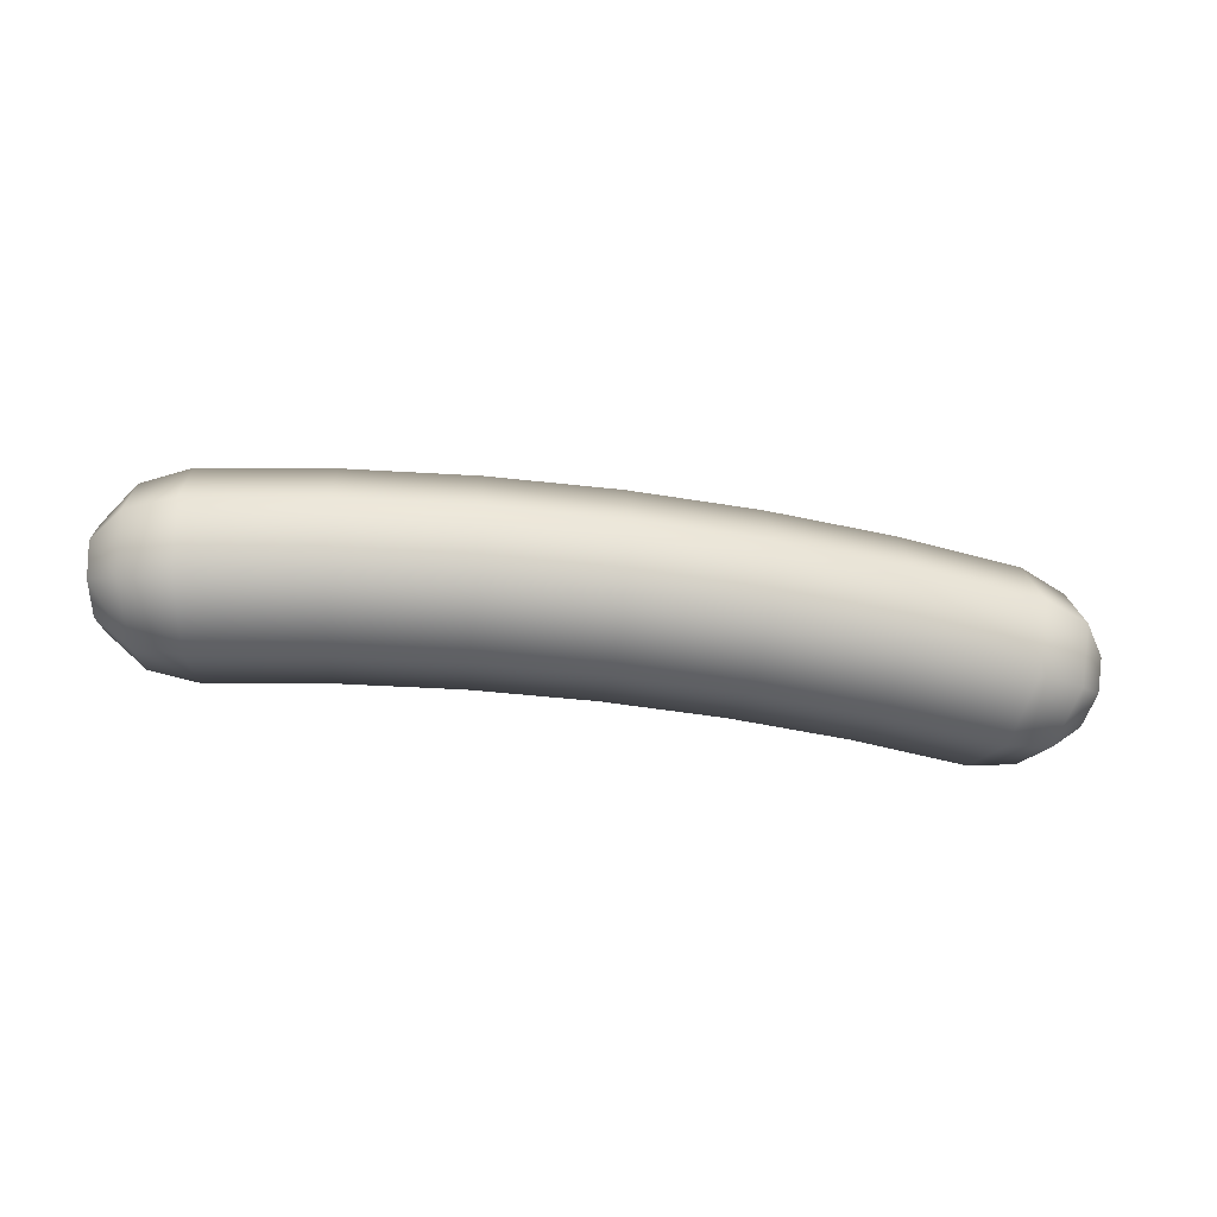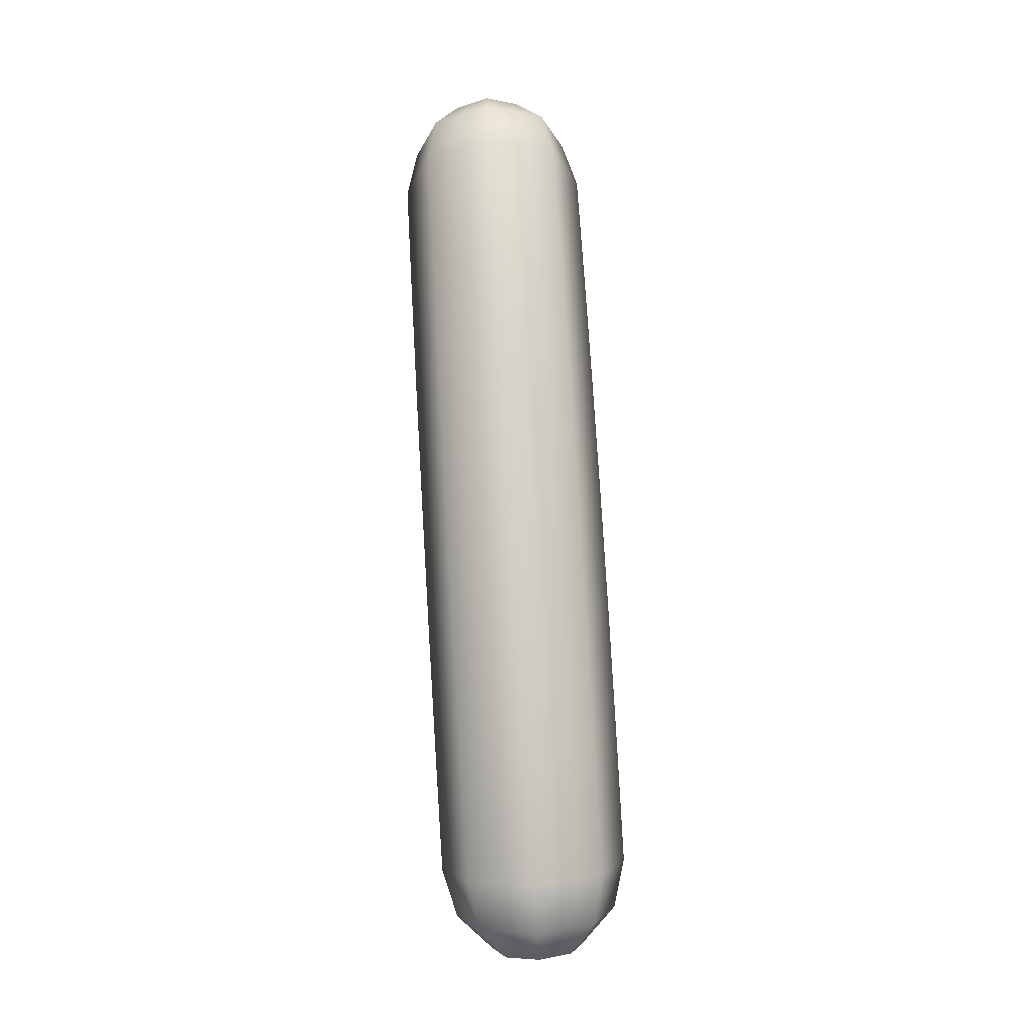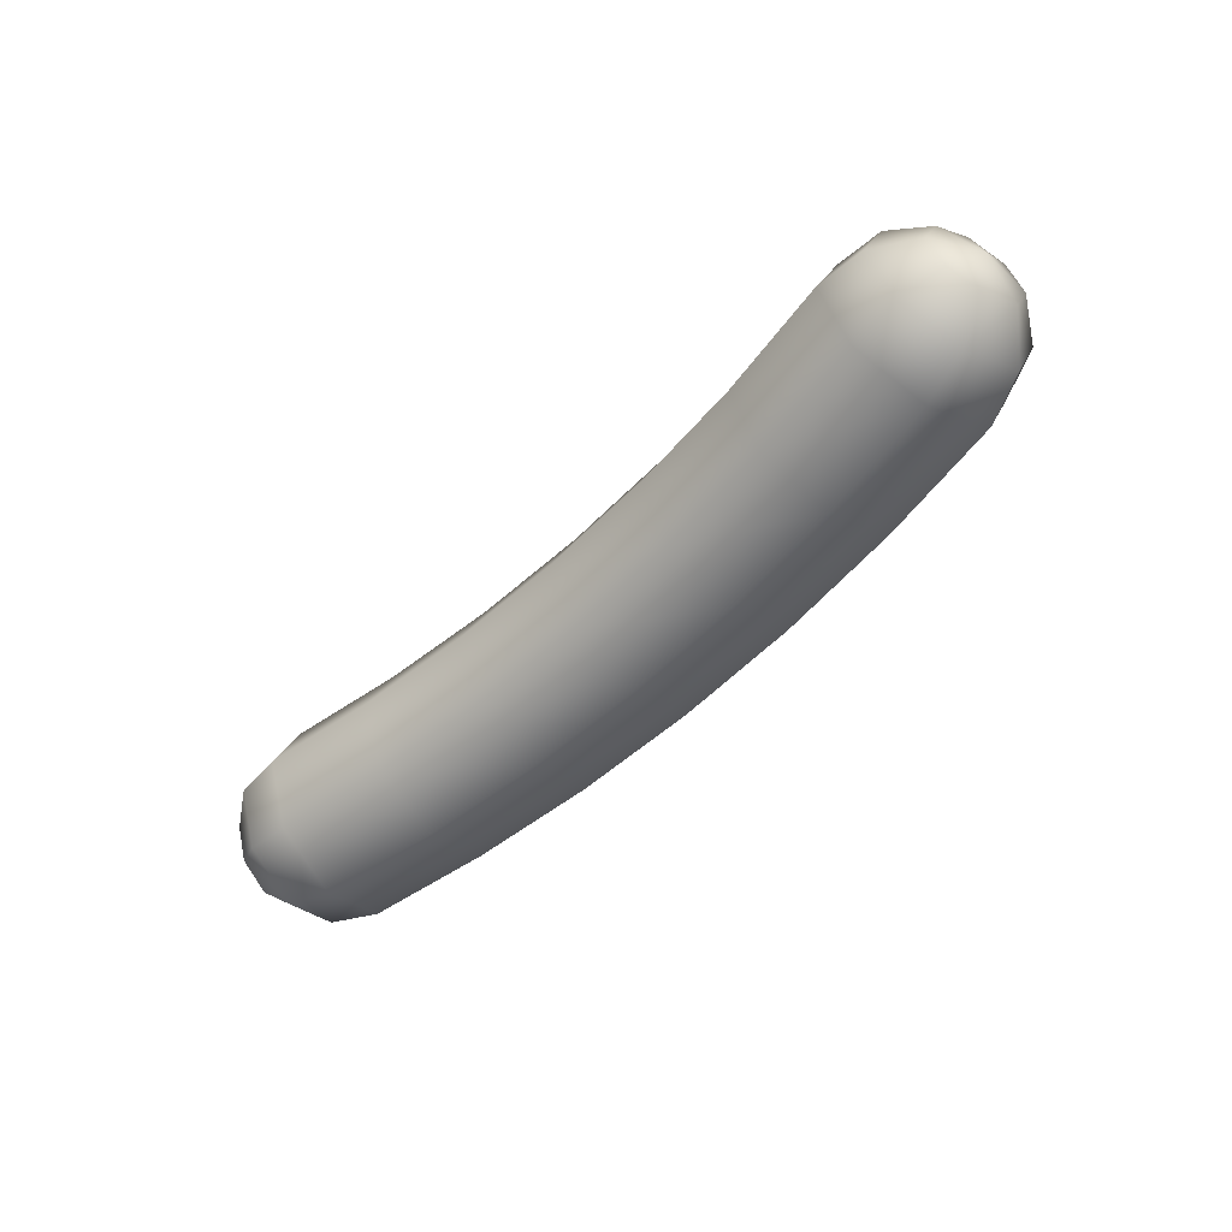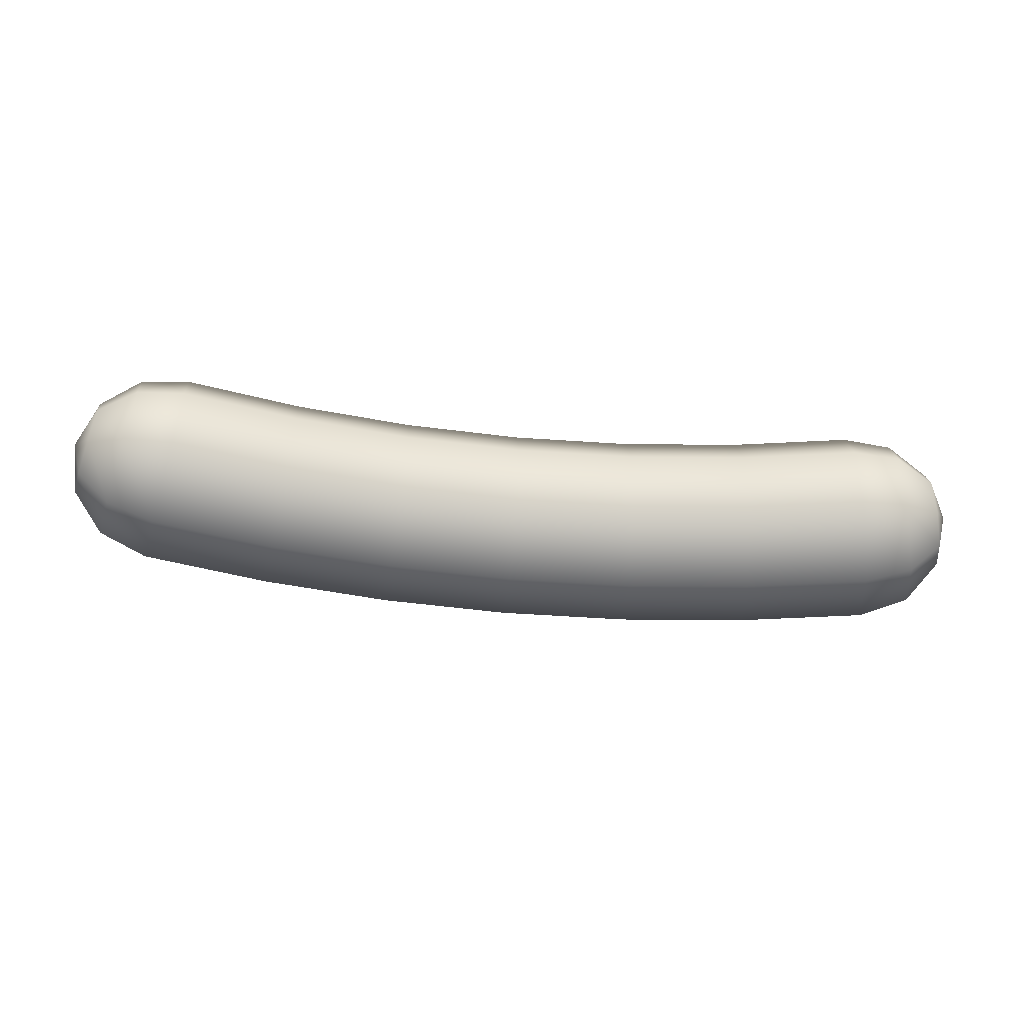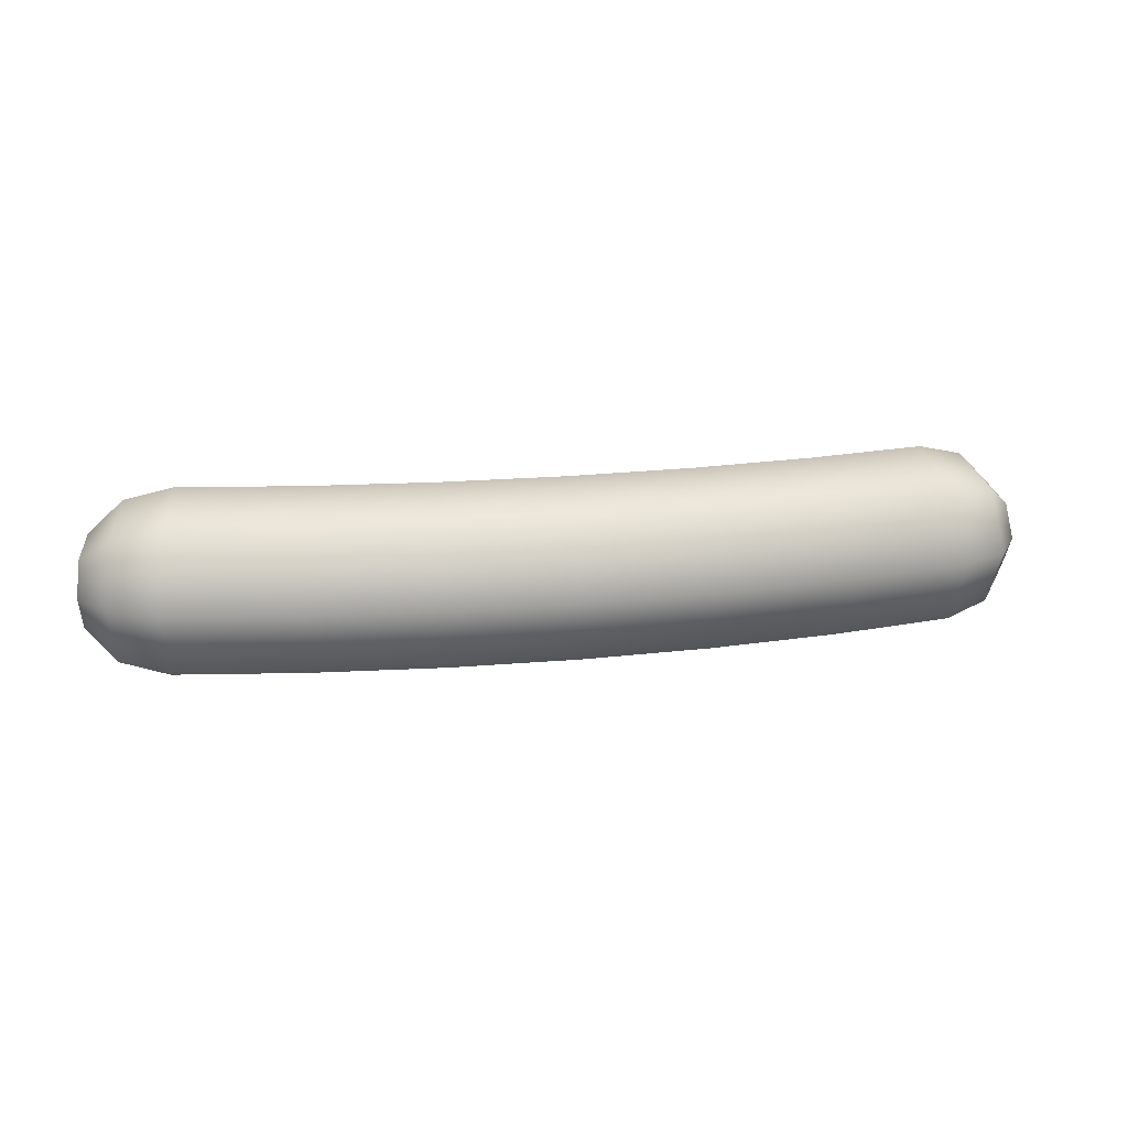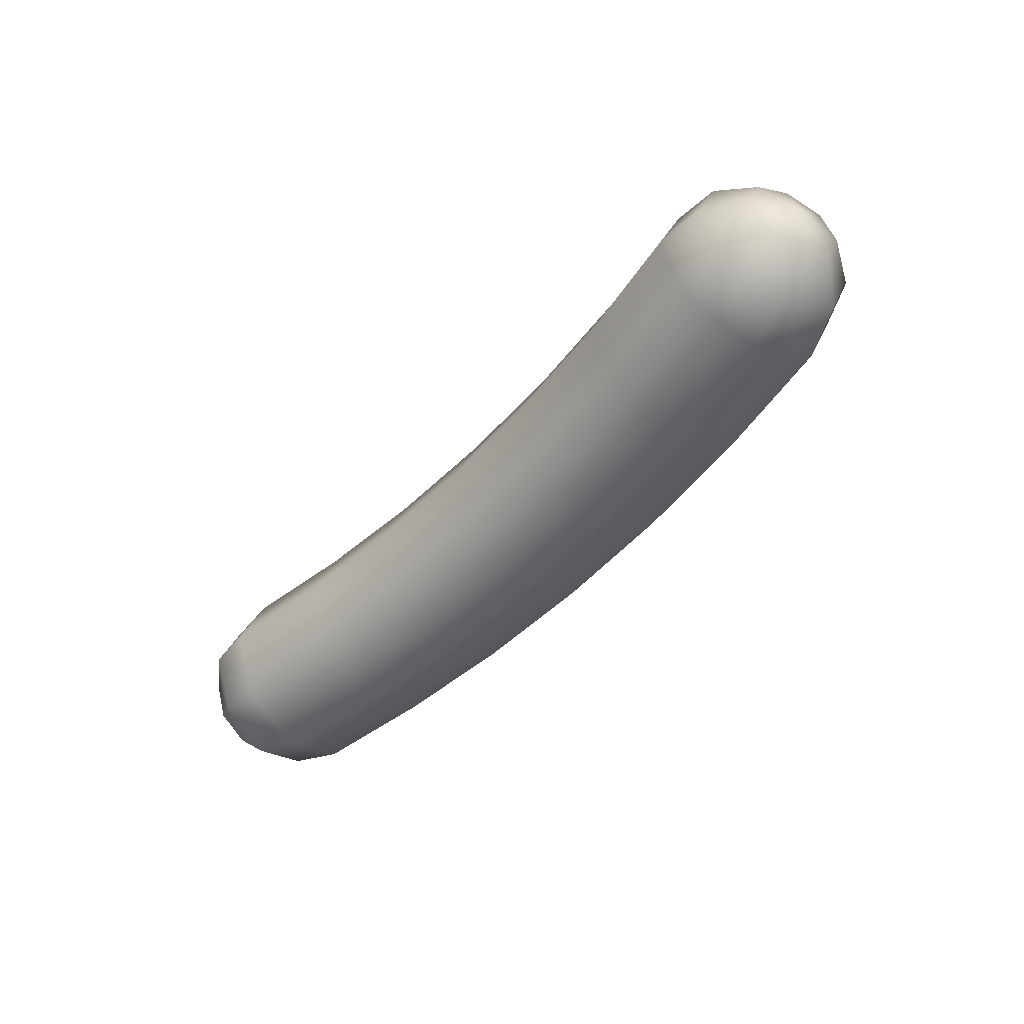
<metadata>
{"format":"obj","ext":"obj","renderer":"f3d","projection":"perspective","resolution":1024,"background":"white","views":[{"elev":-42.9,"azim":170.4,"up":"+Z"},{"elev":79.8,"azim":-93.4,"up":"+Y"},{"elev":-52.4,"azim":46.2,"up":"+Z"},{"elev":-53.8,"azim":-6.0,"up":"+Z"},{"elev":18.9,"azim":168.7,"up":"+Z"},{"elev":-47.6,"azim":49.9,"up":"+Z"}]}
</metadata>
<code>
g default
v 1.301 0.08026 0.1006
v 1.311 0.1213 0.002086
v 1.301 0.08026 -0.09643
v 1.277 -0.01893 -0.1372
v 1.253 -0.1181 -0.09643
v 1.243 -0.1592 0.00209
v 1.253 -0.1181 0.1006
v 1.277 -0.01893 0.1414
v 1.213 0.1774 0.1727
v 1.228 0.2489 0.002091
v 1.213 0.1774 -0.1685
v 1.174 0.004893 -0.2392
v 1.136 -0.1676 -0.1685
v 1.12 -0.2391 0.002097
v 1.136 -0.1676 0.1727
v 1.174 0.004893 0.2434
v 1.072 0.2346 0.1991
v 1.088 0.3176 0.002099
v 1.072 0.2346 -0.1949
v 1.033 0.03434 -0.2766
v 0.9939 -0.1659 -0.1949
v 0.9777 -0.2489 0.002106
v 0.994 -0.1659 0.1991
v 1.033 0.03434 0.2808
v 0.6984 0.2952 0.1992
v 0.7093 0.3791 0.002121
v 0.6984 0.2952 -0.1949
v 0.6723 0.09283 -0.2765
v 0.6461 -0.1096 -0.1949
v 0.6353 -0.1934 0.002125
v 0.6461 -0.1096 0.1992
v 0.6723 0.09283 0.2808
v 0.3216 0.3317 0.1992
v 0.327 0.416 0.002143
v 0.3216 0.3317 -0.1949
v 0.3084 0.128 -0.2765
v 0.2953 -0.07563 -0.1949
v 0.2899 -0.16 0.002145
v 0.2954 -0.07563 0.1992
v 0.3085 0.128 0.2808
v -0.05684 0.3438 0.1992
v -0.05685 0.4284 0.002165
v -0.05686 0.3438 -0.1949
v -0.05686 0.1398 -0.2765
v -0.05686 -0.06431 -0.1949
v -0.05685 -0.1488 0.002165
v -0.05684 -0.06431 0.1992
v -0.05683 0.1398 0.2808
v -0.4353 0.3317 0.1992
v -0.4407 0.416 0.002187
v -0.4353 0.3317 -0.1949
v -0.4222 0.128 -0.2765
v -0.4091 -0.07563 -0.1949
v -0.4036 -0.16 0.002184
v -0.409 -0.07563 0.1992
v -0.4221 0.128 0.2808
v -0.8121 0.2952 0.1992
v -0.823 0.3791 0.002208
v -0.8121 0.2952 -0.1948
v -0.786 0.09283 -0.2764
v -0.7598 -0.1096 -0.1948
v -0.749 -0.1934 0.002204
v -0.7598 -0.1096 0.1992
v -0.7859 0.09283 0.2809
v -1.186 0.2346 0.1993
v -1.202 0.3176 0.00223
v -1.186 0.2346 -0.1948
v -1.147 0.03434 -0.2764
v -1.108 -0.1659 -0.1948
v -1.091 -0.2489 0.002224
v -1.108 -0.1659 0.1993
v -1.147 0.03434 0.2809
v -1.326 0.1774 0.1729
v -1.342 0.2489 0.002238
v -1.326 0.1774 -0.1684
v -1.288 0.004893 -0.2391
v -1.25 -0.1676 -0.1684
v -1.234 -0.2391 0.002232
v -1.25 -0.1676 0.1729
v -1.288 0.004893 0.2436
v -1.415 0.08026 0.1008
v -1.425 0.1213 0.002243
v -1.415 0.08026 -0.09628
v -1.391 -0.01893 -0.1371
v -1.367 -0.1181 -0.09628
v -1.357 -0.1592 0.002239
v -1.367 -0.1181 0.1008
v -1.391 -0.01893 0.1416
v 1.315 -0.02813 0.002086
v -1.428 -0.02813 0.002243
g FoodTallLUpperArm
f 1 2 10 9
f 2 3 11 10
f 3 4 12 11
f 4 5 13 12
f 5 6 14 13
f 6 7 15 14
f 7 8 16 15
f 8 1 9 16
f 9 10 18 17
f 10 11 19 18
f 11 12 20 19
f 12 13 21 20
f 13 14 22 21
f 14 15 23 22
f 15 16 24 23
f 16 9 17 24
f 17 18 26 25
f 18 19 27 26
f 19 20 28 27
f 20 21 29 28
f 21 22 30 29
f 22 23 31 30
f 23 24 32 31
f 24 17 25 32
f 25 26 34 33
f 26 27 35 34
f 27 28 36 35
f 28 29 37 36
f 29 30 38 37
f 30 31 39 38
f 31 32 40 39
f 32 25 33 40
f 33 34 42 41
f 34 35 43 42
f 35 36 44 43
f 36 37 45 44
f 37 38 46 45
f 38 39 47 46
f 39 40 48 47
f 40 33 41 48
f 41 42 50 49
f 42 43 51 50
f 43 44 52 51
f 44 45 53 52
f 45 46 54 53
f 46 47 55 54
f 47 48 56 55
f 48 41 49 56
f 49 50 58 57
f 50 51 59 58
f 51 52 60 59
f 52 53 61 60
f 53 54 62 61
f 54 55 63 62
f 55 56 64 63
f 56 49 57 64
f 57 58 66 65
f 58 59 67 66
f 59 60 68 67
f 60 61 69 68
f 61 62 70 69
f 62 63 71 70
f 63 64 72 71
f 64 57 65 72
f 65 66 74 73
f 66 67 75 74
f 67 68 76 75
f 68 69 77 76
f 69 70 78 77
f 70 71 79 78
f 71 72 80 79
f 72 65 73 80
f 73 74 82 81
f 74 75 83 82
f 75 76 84 83
f 76 77 85 84
f 77 78 86 85
f 78 79 87 86
f 79 80 88 87
f 80 73 81 88
f 2 1 89
f 3 2 89
f 4 3 89
f 5 4 89
f 6 5 89
f 7 6 89
f 8 7 89
f 1 8 89
f 81 82 90
f 82 83 90
f 83 84 90
f 84 85 90
f 85 86 90
f 86 87 90
f 87 88 90
f 88 81 90

</code>
